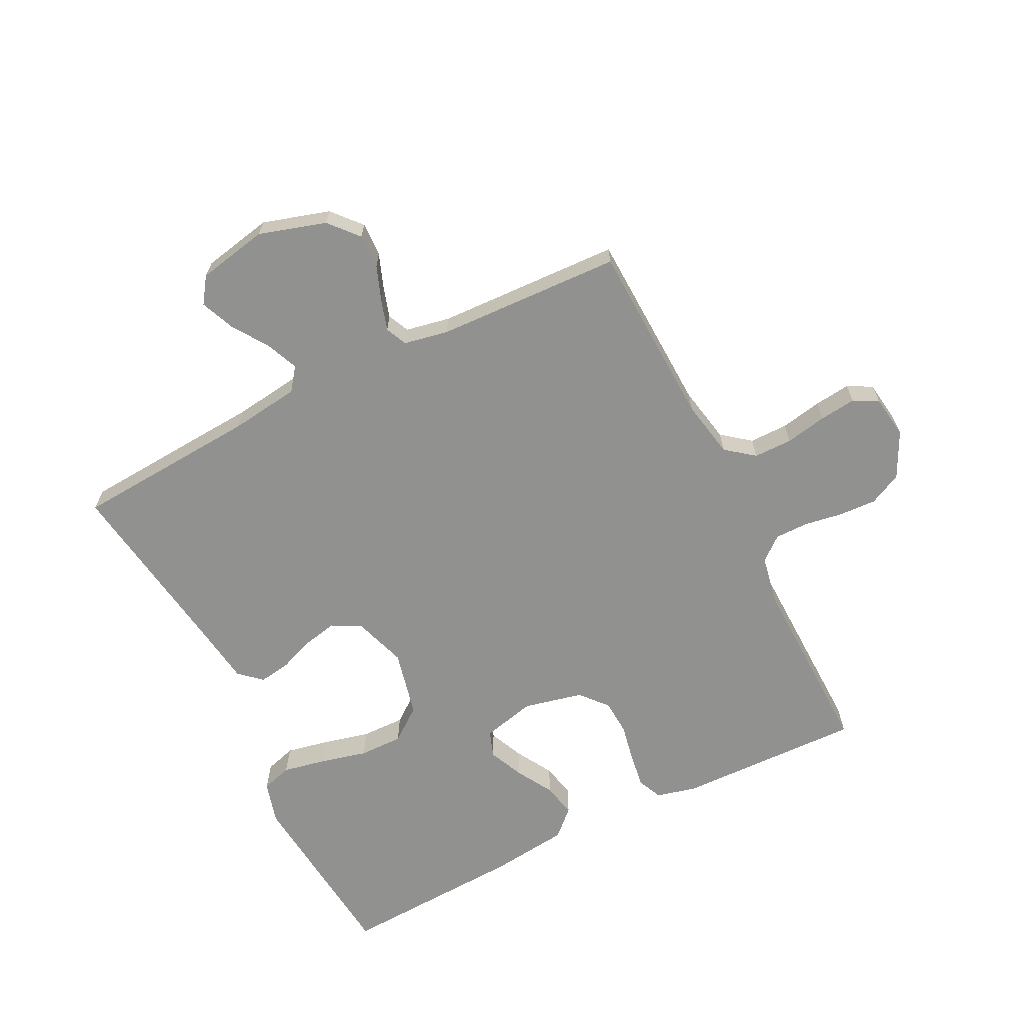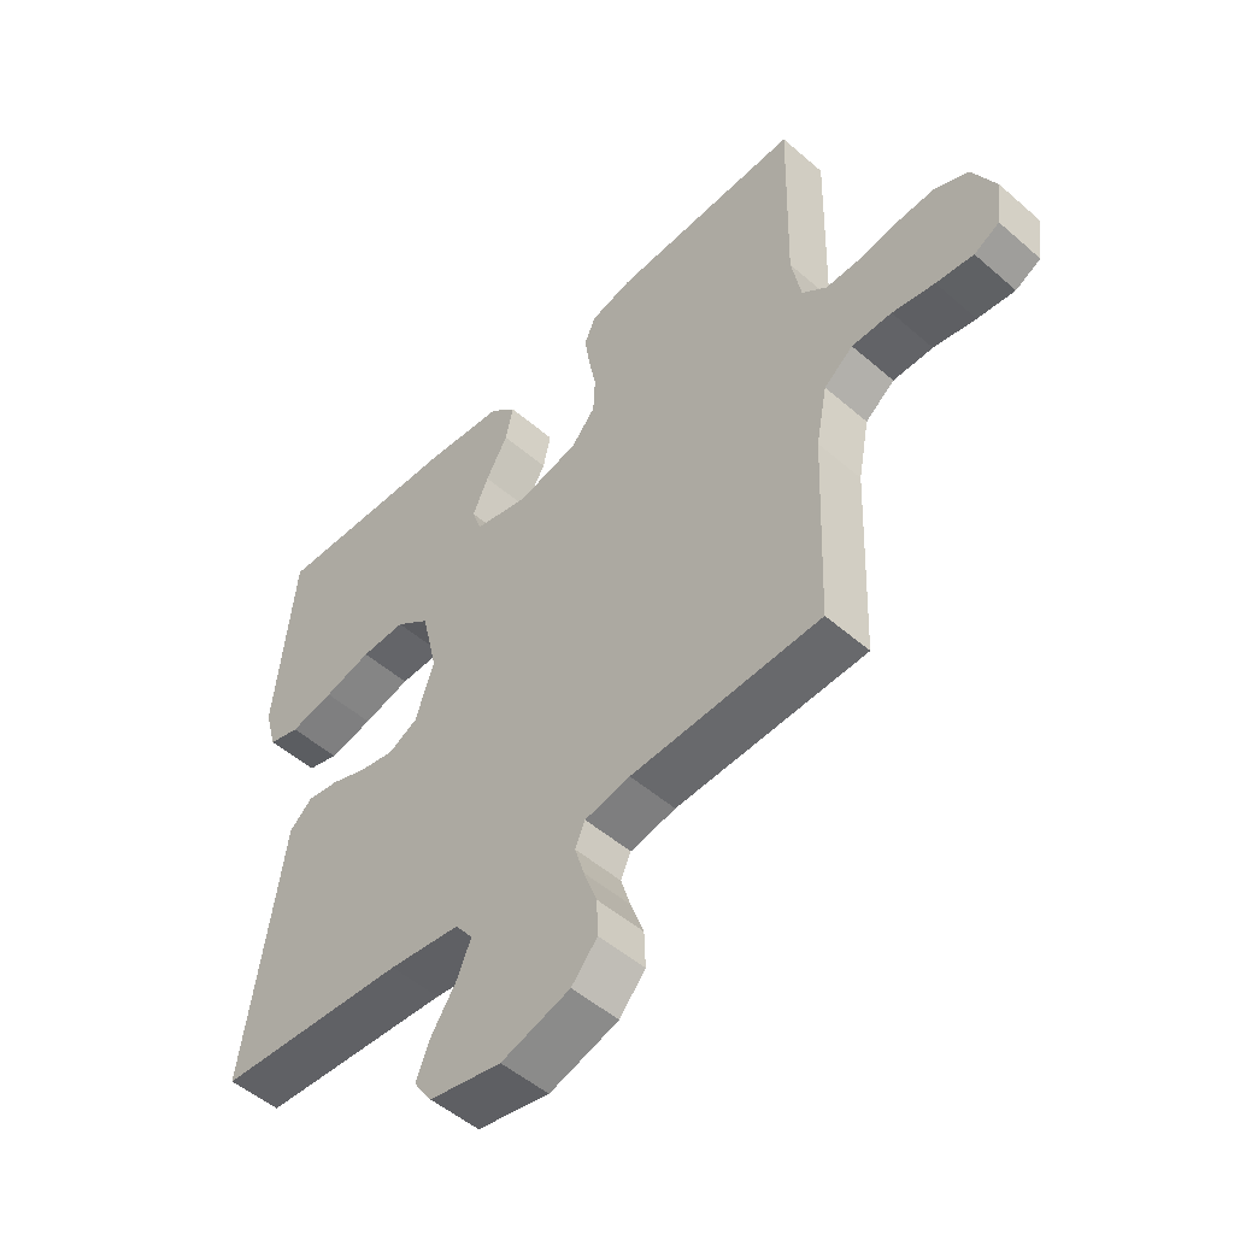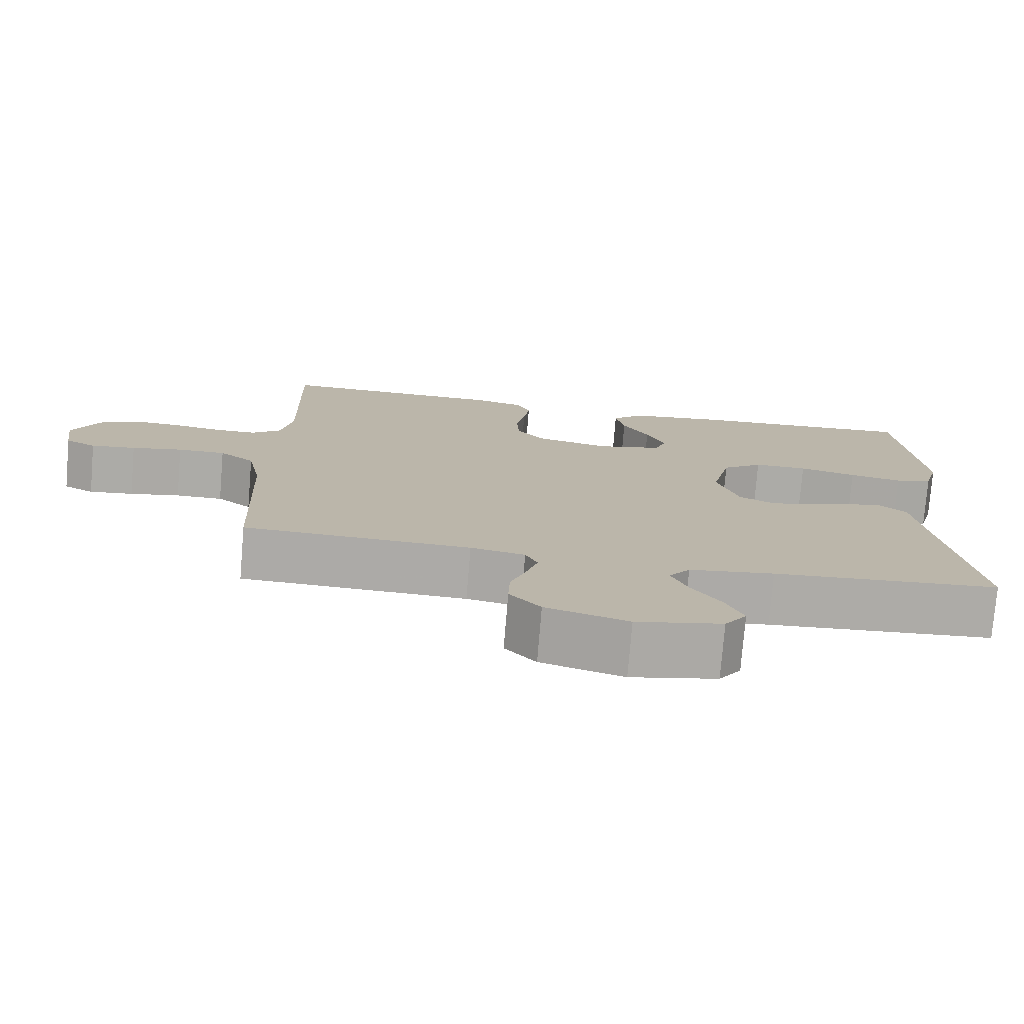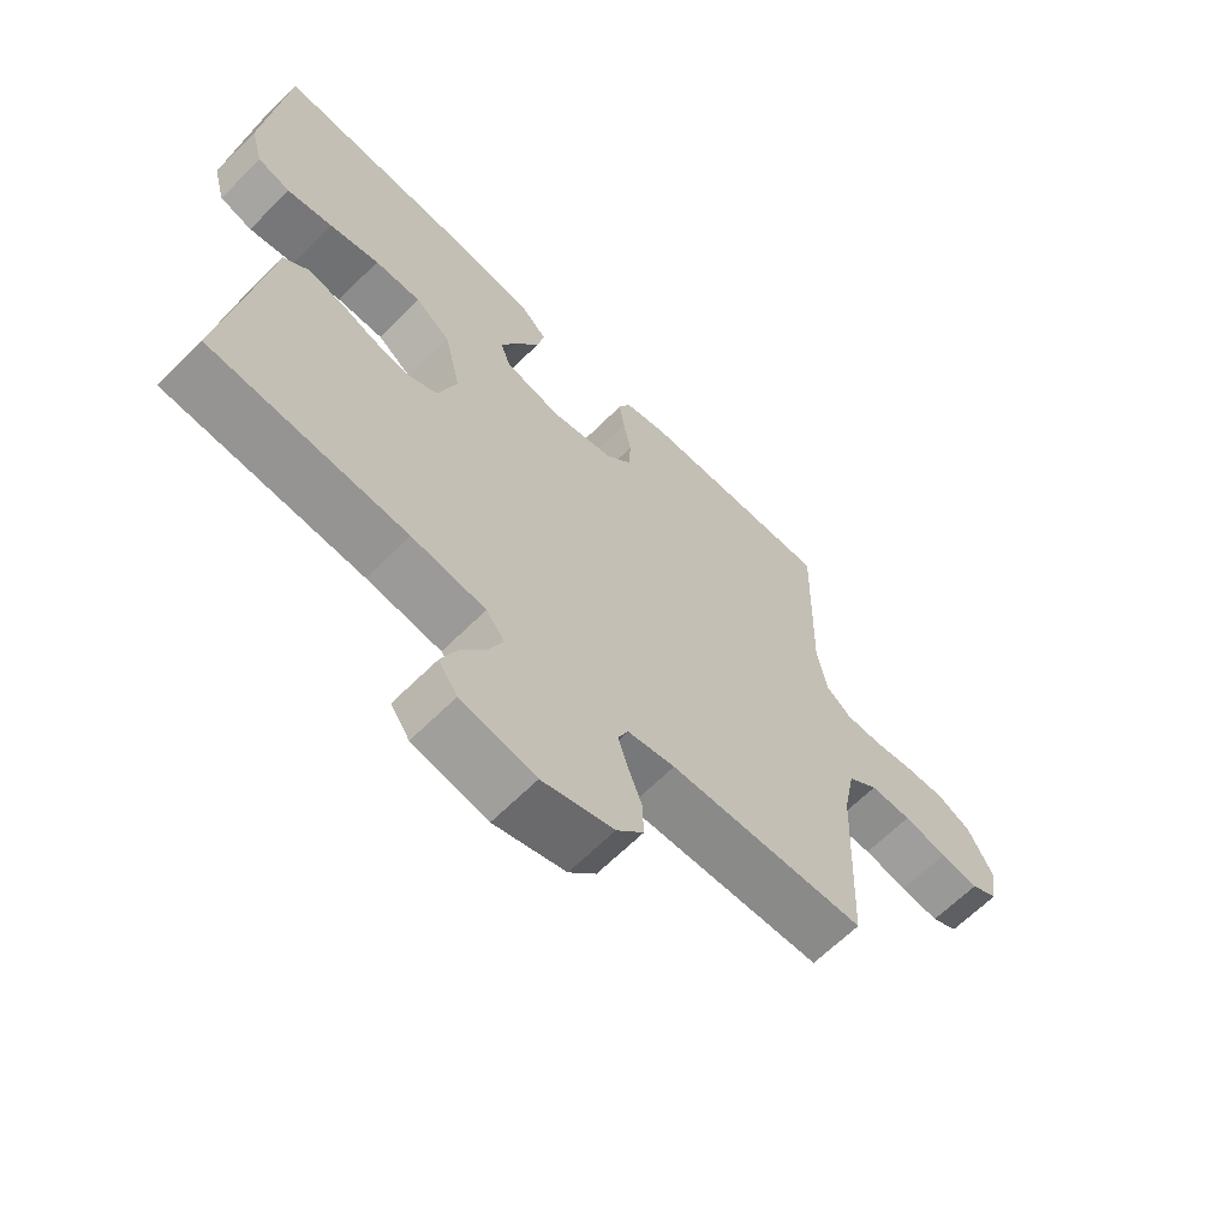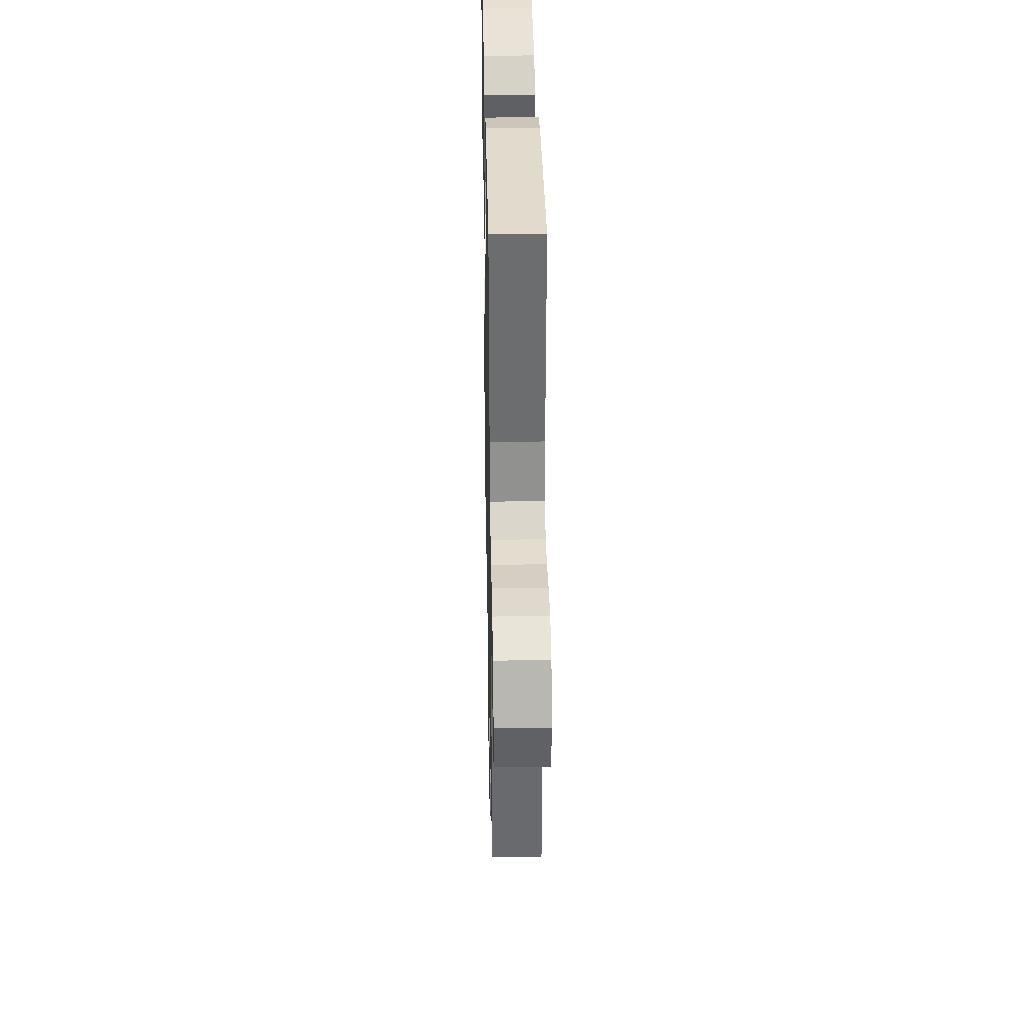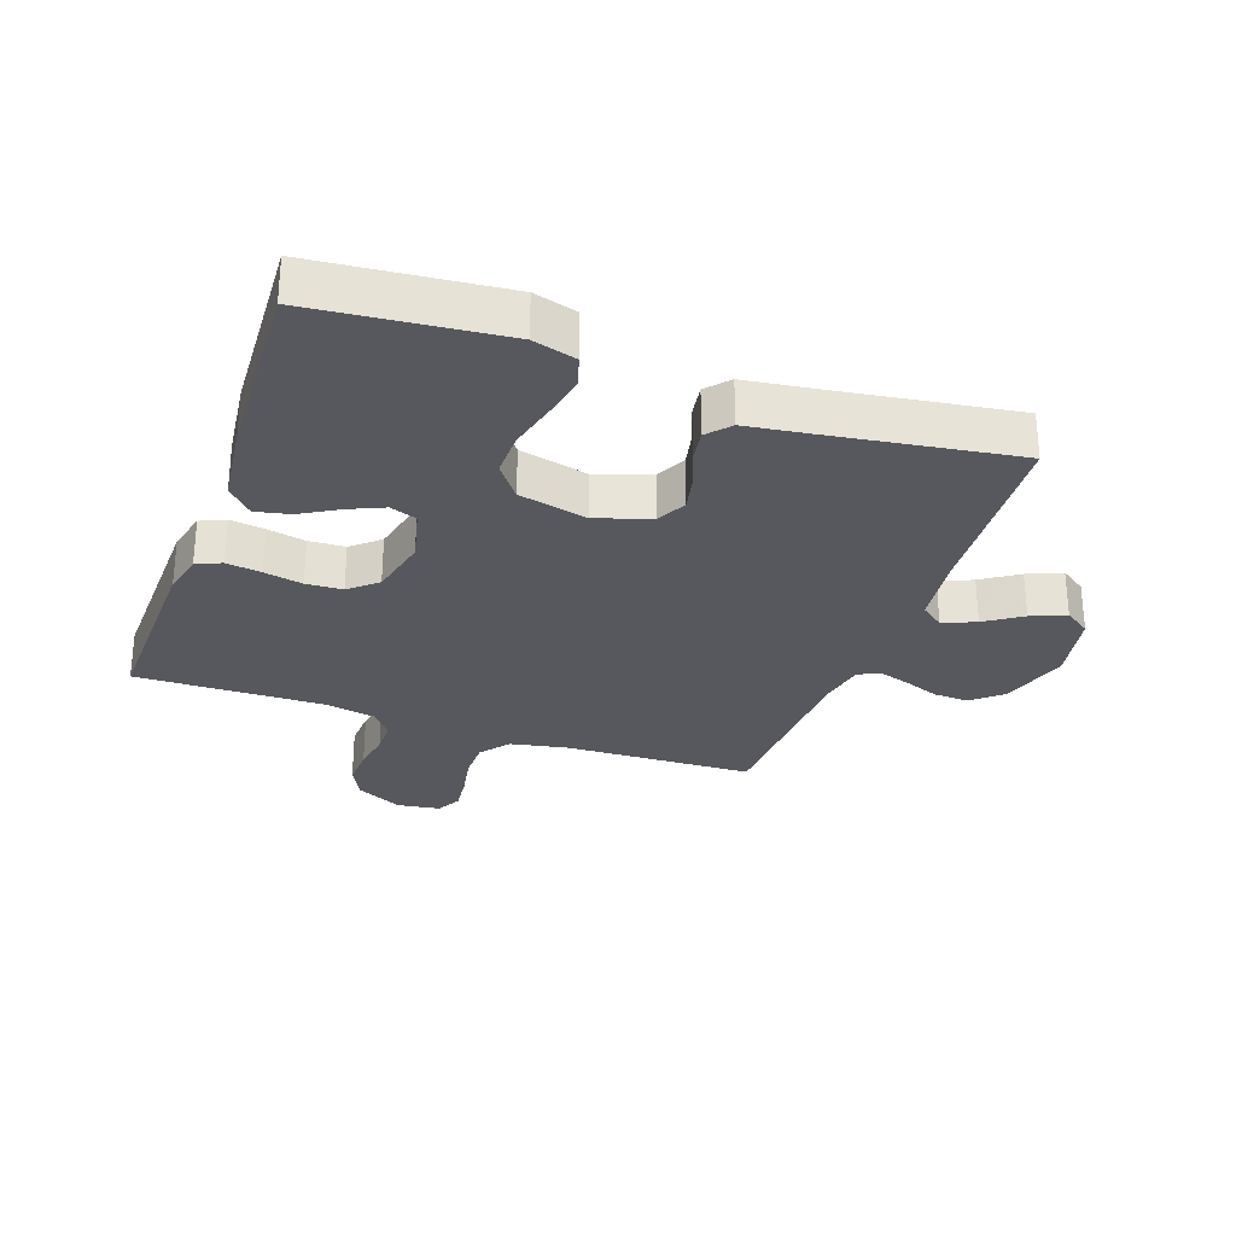
<metadata>
{"format":"obj","ext":"obj","renderer":"f3d","projection":"perspective","resolution":1024,"background":"white","views":[{"elev":-66.0,"azim":-153.4,"up":"+Y"},{"elev":-51.0,"azim":-133.4,"up":"+Z"},{"elev":-76.3,"azim":-4.7,"up":"+Z"},{"elev":-64.8,"azim":135.0,"up":"+Z"},{"elev":34.8,"azim":-91.1,"up":"+Z"},{"elev":-28.9,"azim":70.4,"up":"+Y"}]}
</metadata>
<code>
v 0.5 0.07 -0.5
v 0.2 0.07 -0.521
v 0.087 0.07 -0.536
v 0.059 0.07 -0.573
v 0.081 0.07 -0.625
v 0.12 0.07 -0.683
v 0.143 0.07 -0.738
v 0.114 0.07 -0.78
v 0 0.07 -0.803
v -0.109 0.07 -0.77
v -0.15 0.07 -0.723
v -0.148 0.07 -0.667
v -0.127 0.07 -0.61
v -0.112 0.07 -0.561
v -0.128 0.07 -0.526
v -0.2 0.07 -0.512
v -0.5 0.07 -0.5
v -0.512 0.07 -0.2
v -0.53 0.07 -0.107
v -0.576 0.07 -0.071
v -0.639 0.07 -0.071
v -0.706 0.07 -0.084
v -0.765 0.07 -0.091
v -0.805 0.07 -0.07
v -0.815 0.07 0
v -0.778 0.07 0.074
v -0.725 0.07 0.1
v -0.664 0.07 0.097
v -0.601 0.07 0.087
v -0.547 0.07 0.087
v -0.508 0.07 0.119
v -0.493 0.07 0.2
v -0.5 0.07 0.5
v -0.2 0.07 0.492
v -0.135 0.07 0.476
v -0.117 0.07 0.436
v -0.125 0.07 0.38
v -0.137 0.07 0.319
v -0.134 0.07 0.261
v -0.096 0.07 0.217
v 0 0.07 0.195
v 0.087 0.07 0.216
v 0.102 0.07 0.259
v 0.077 0.07 0.315
v 0.042 0.07 0.375
v 0.03 0.07 0.43
v 0.072 0.07 0.47
v 0.2 0.07 0.485
v 0.5 0.07 0.5
v 0.53 0.07 0.2
v 0.511 0.07 0.131
v 0.461 0.07 0.116
v 0.391 0.07 0.13
v 0.315 0.07 0.149
v 0.244 0.07 0.15
v 0.19 0.07 0.109
v 0.165 0.07 0
v 0.194 0.07 -0.087
v 0.241 0.07 -0.111
v 0.297 0.07 -0.099
v 0.354 0.07 -0.077
v 0.405 0.07 -0.069
v 0.441 0.07 -0.101
v 0.455 0.07 -0.2
v 0.5 0 -0.5
v 0.2 0 -0.521
v 0.087 0 -0.536
v 0.059 0 -0.573
v 0.081 0 -0.625
v 0.12 0 -0.683
v 0.143 0 -0.738
v 0.114 0 -0.78
v 0 0 -0.803
v -0.109 0 -0.77
v -0.15 0 -0.723
v -0.148 0 -0.667
v -0.127 0 -0.61
v -0.112 0 -0.561
v -0.128 0 -0.526
v -0.2 0 -0.512
v -0.5 0 -0.5
v -0.512 0 -0.2
v -0.53 0 -0.107
v -0.576 0 -0.071
v -0.639 0 -0.071
v -0.706 0 -0.084
v -0.765 0 -0.091
v -0.805 0 -0.07
v -0.815 0 0
v -0.778 0 0.074
v -0.725 0 0.1
v -0.664 0 0.097
v -0.601 0 0.087
v -0.547 0 0.087
v -0.508 0 0.119
v -0.493 0 0.2
v -0.5 0 0.5
v -0.2 0 0.492
v -0.135 0 0.476
v -0.117 0 0.436
v -0.125 0 0.38
v -0.137 0 0.319
v -0.134 0 0.261
v -0.096 0 0.217
v 0 0 0.195
v 0.087 0 0.216
v 0.102 0 0.259
v 0.077 0 0.315
v 0.042 0 0.375
v 0.03 0 0.43
v 0.072 0 0.47
v 0.2 0 0.485
v 0.5 0 0.5
v 0.53 0 0.2
v 0.511 0 0.131
v 0.461 0 0.116
v 0.391 0 0.13
v 0.315 0 0.149
v 0.244 0 0.15
v 0.19 0 0.109
v 0.165 0 0
v 0.194 0 -0.087
v 0.241 0 -0.111
v 0.297 0 -0.099
v 0.354 0 -0.077
v 0.405 0 -0.069
v 0.441 0 -0.101
v 0.455 0 -0.2
f 62 63 64
f 61 62 64
f 60 61 64
f 64 1 2
f 60 64 2
f 59 60 2
f 58 59 2 3
f 57 58 3 4
f 52 53 54
f 51 52 54
f 50 51 54
f 49 50 54
f 48 49 54
f 47 48 54
f 46 47 54
f 45 46 54
f 44 45 54
f 43 44 54 55
f 42 43 55 56
f 36 37 38
f 35 36 38
f 34 35 38
f 33 34 38
f 32 33 38
f 31 32 38 39
f 30 31 39 40
f 27 28 29
f 26 27 29
f 25 26 29
f 24 25 29
f 23 24 29
f 22 23 29
f 21 22 29
f 20 21 29 30
f 30 40 41
f 20 30 41
f 19 20 41
f 16 17 18
f 42 56 57
f 41 42 57
f 19 41 57
f 18 19 57
f 16 18 57
f 15 16 57
f 11 12 13
f 10 11 13
f 9 10 13
f 8 9 13
f 7 8 13
f 6 7 13
f 5 6 13
f 14 15 57 4
f 4 5 13 14
f 128 127 126
f 128 126 125
f 128 125 124
f 66 65 128
f 66 128 124
f 66 124 123
f 67 66 123 122
f 68 67 122 121
f 118 117 116
f 118 116 115
f 118 115 114
f 118 114 113
f 118 113 112
f 118 112 111
f 118 111 110
f 118 110 109
f 118 109 108
f 119 118 108 107
f 120 119 107 106
f 102 101 100
f 102 100 99
f 102 99 98
f 102 98 97
f 102 97 96
f 103 102 96 95
f 104 103 95 94
f 93 92 91
f 93 91 90
f 93 90 89
f 93 89 88
f 93 88 87
f 93 87 86
f 93 86 85
f 94 93 85 84
f 105 104 94
f 105 94 84
f 105 84 83
f 82 81 80
f 121 120 106
f 121 106 105
f 121 105 83
f 121 83 82
f 121 82 80
f 121 80 79
f 77 76 75
f 77 75 74
f 77 74 73
f 77 73 72
f 77 72 71
f 77 71 70
f 77 70 69
f 68 121 79 78
f 78 77 69 68
f 1 65 66 2
f 2 66 67 3
f 3 67 68 4
f 4 68 69 5
f 5 69 70 6
f 6 70 71 7
f 7 71 72 8
f 8 72 73 9
f 9 73 74 10
f 10 74 75 11
f 11 75 76 12
f 12 76 77 13
f 13 77 78 14
f 14 78 79 15
f 15 79 80 16
f 16 80 81 17
f 17 81 82 18
f 18 82 83 19
f 19 83 84 20
f 20 84 85 21
f 21 85 86 22
f 22 86 87 23
f 23 87 88 24
f 24 88 89 25
f 25 89 90 26
f 26 90 91 27
f 27 91 92 28
f 28 92 93 29
f 29 93 94 30
f 30 94 95 31
f 31 95 96 32
f 32 96 97 33
f 33 97 98 34
f 34 98 99 35
f 35 99 100 36
f 36 100 101 37
f 37 101 102 38
f 38 102 103 39
f 39 103 104 40
f 40 104 105 41
f 41 105 106 42
f 42 106 107 43
f 43 107 108 44
f 44 108 109 45
f 45 109 110 46
f 46 110 111 47
f 47 111 112 48
f 48 112 113 49
f 49 113 114 50
f 50 114 115 51
f 51 115 116 52
f 52 116 117 53
f 53 117 118 54
f 54 118 119 55
f 55 119 120 56
f 56 120 121 57
f 57 121 122 58
f 58 122 123 59
f 59 123 124 60
f 60 124 125 61
f 61 125 126 62
f 62 126 127 63
f 63 127 128 64
f 64 128 65 1

</code>
